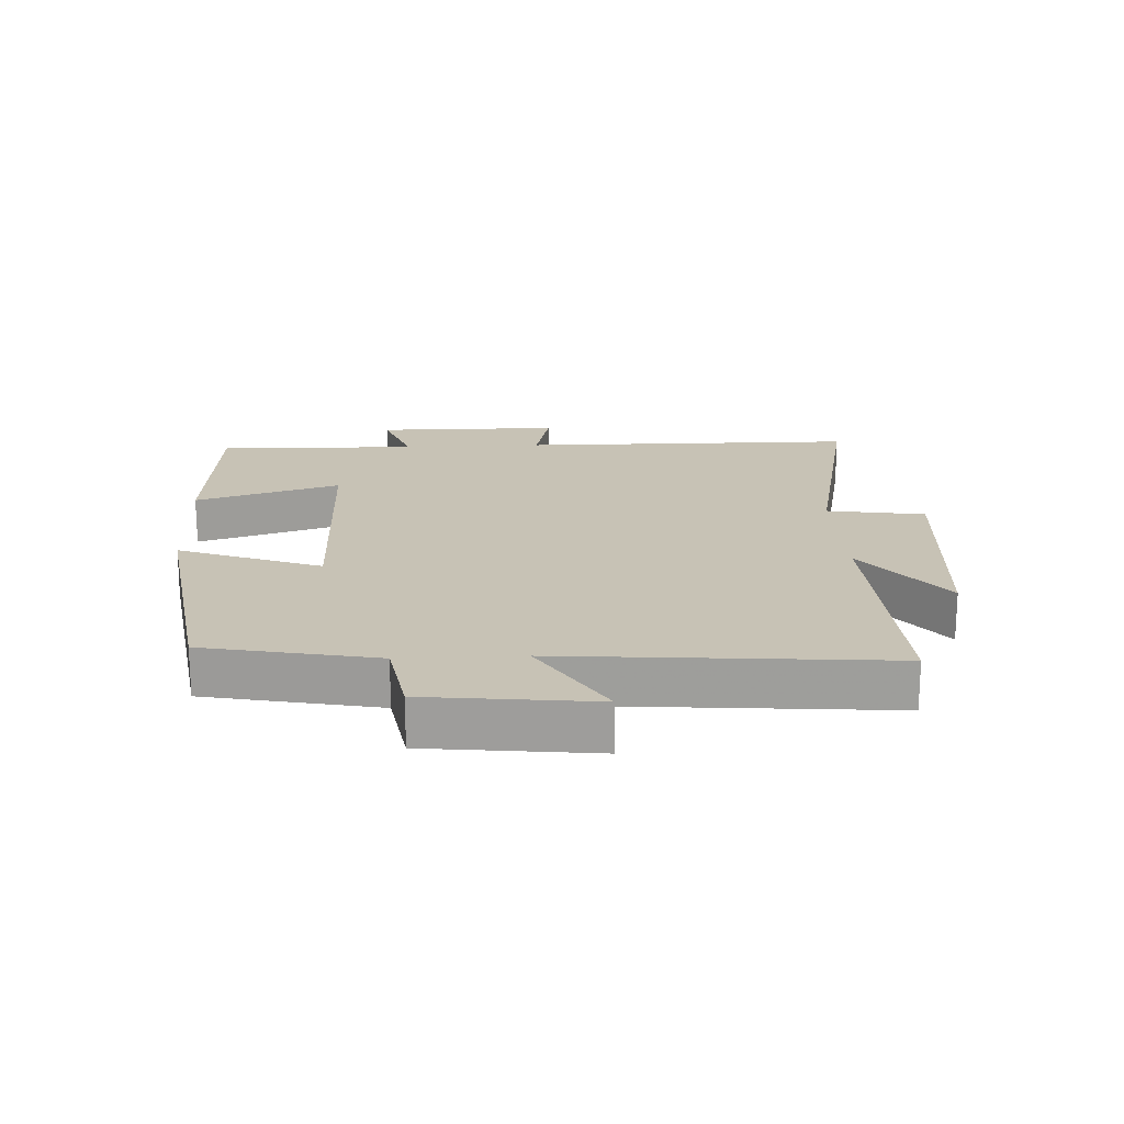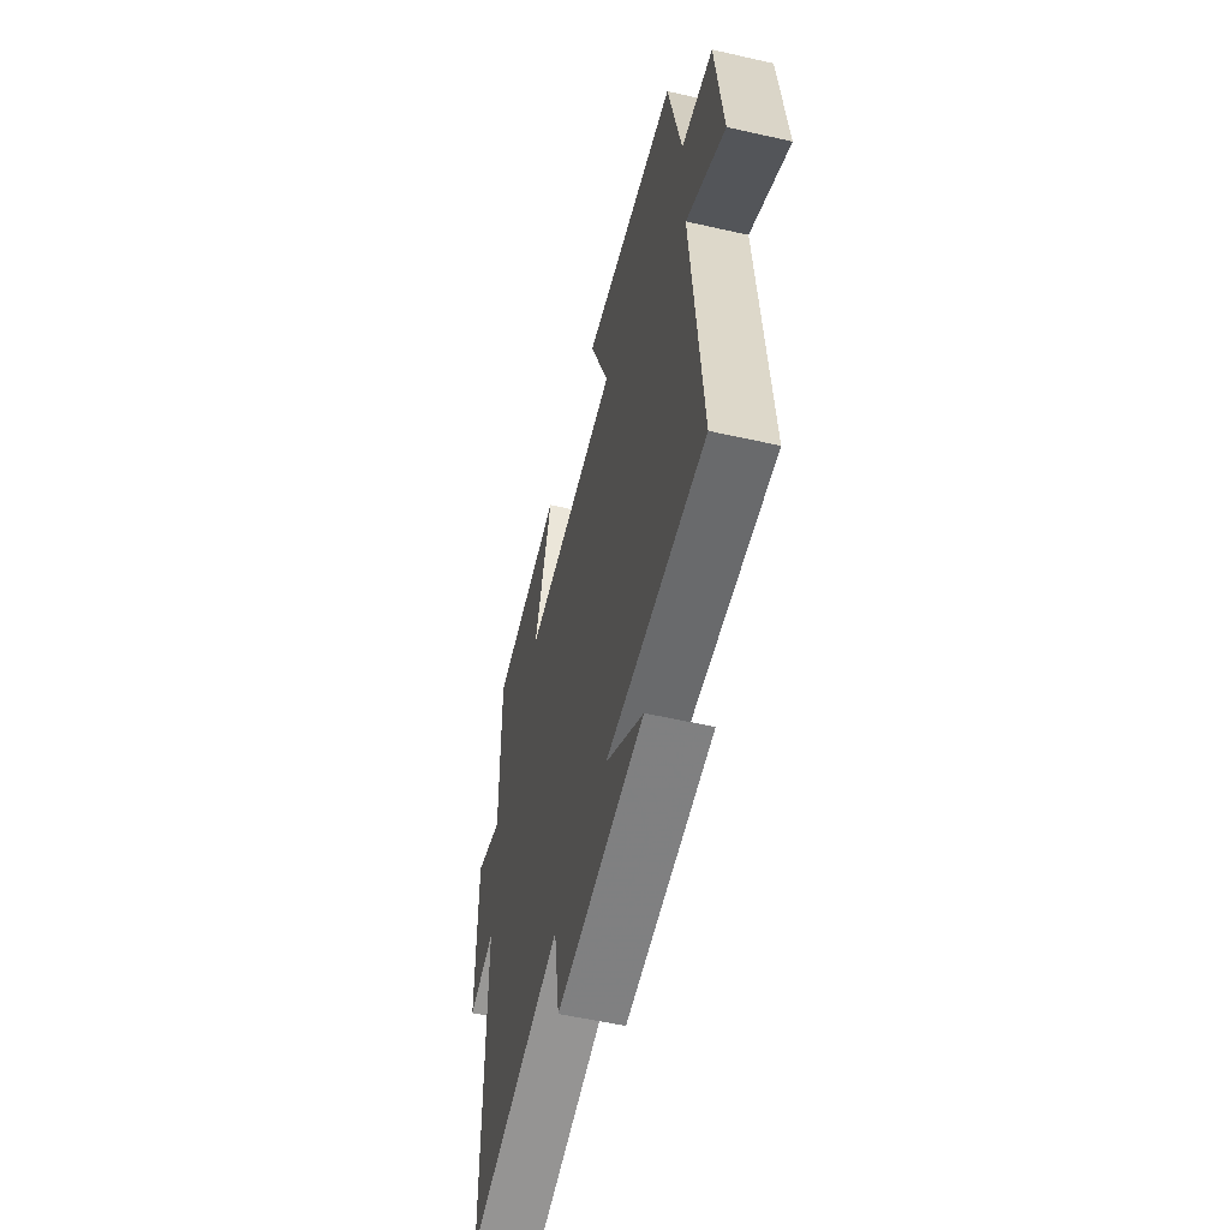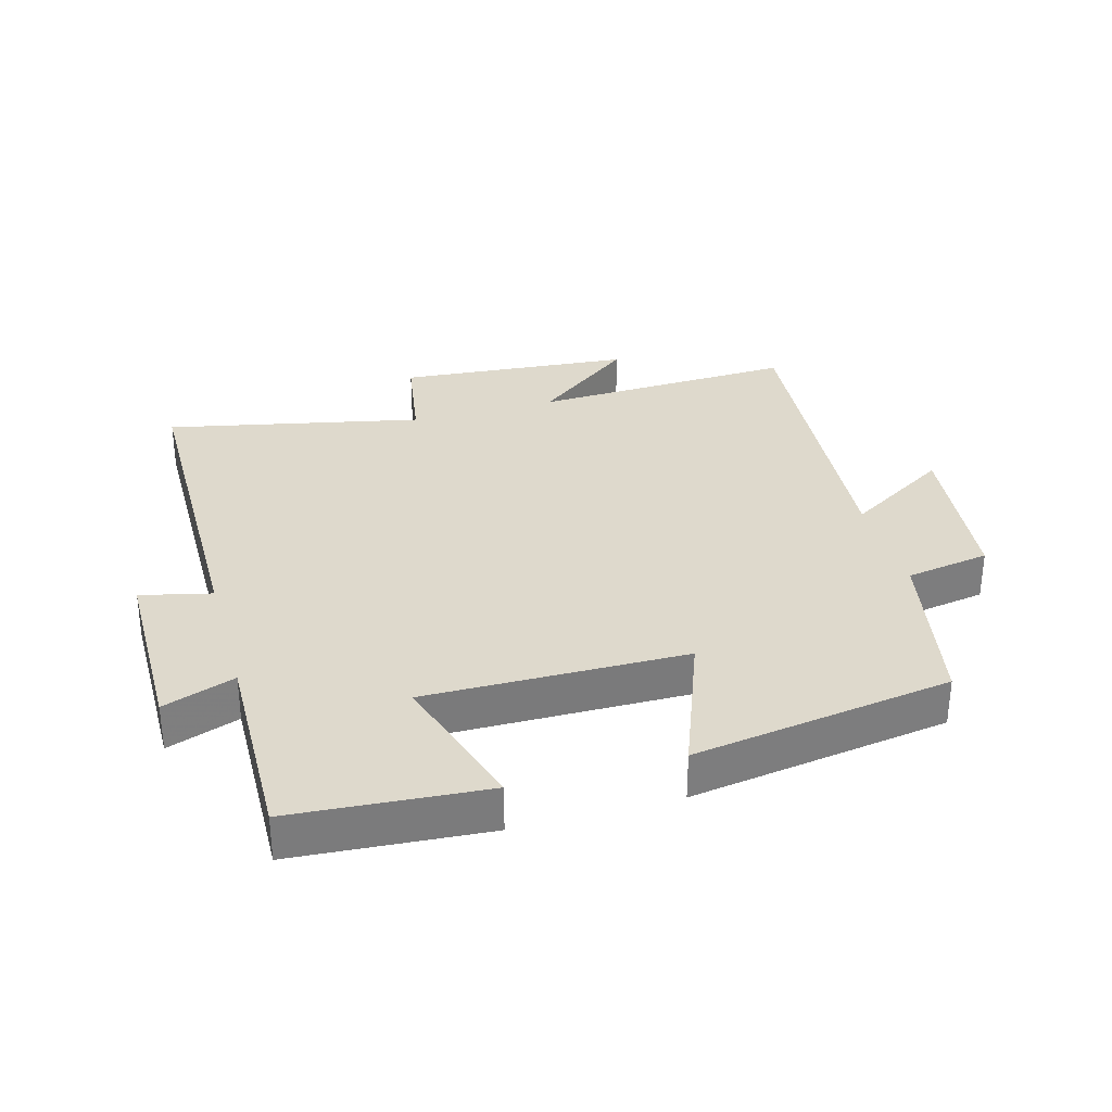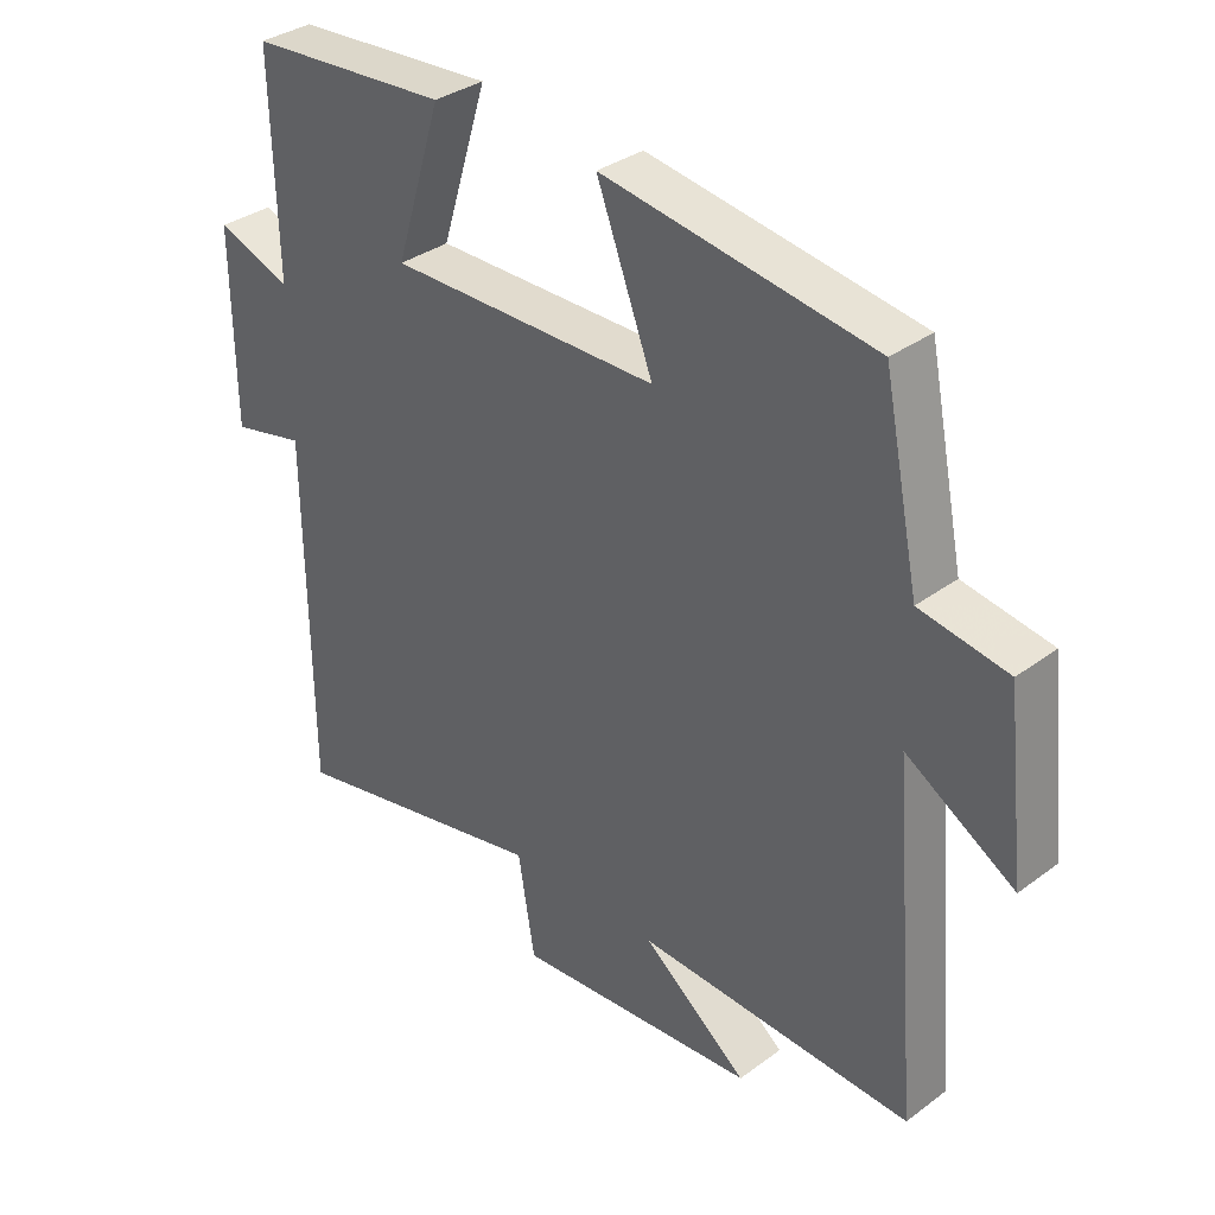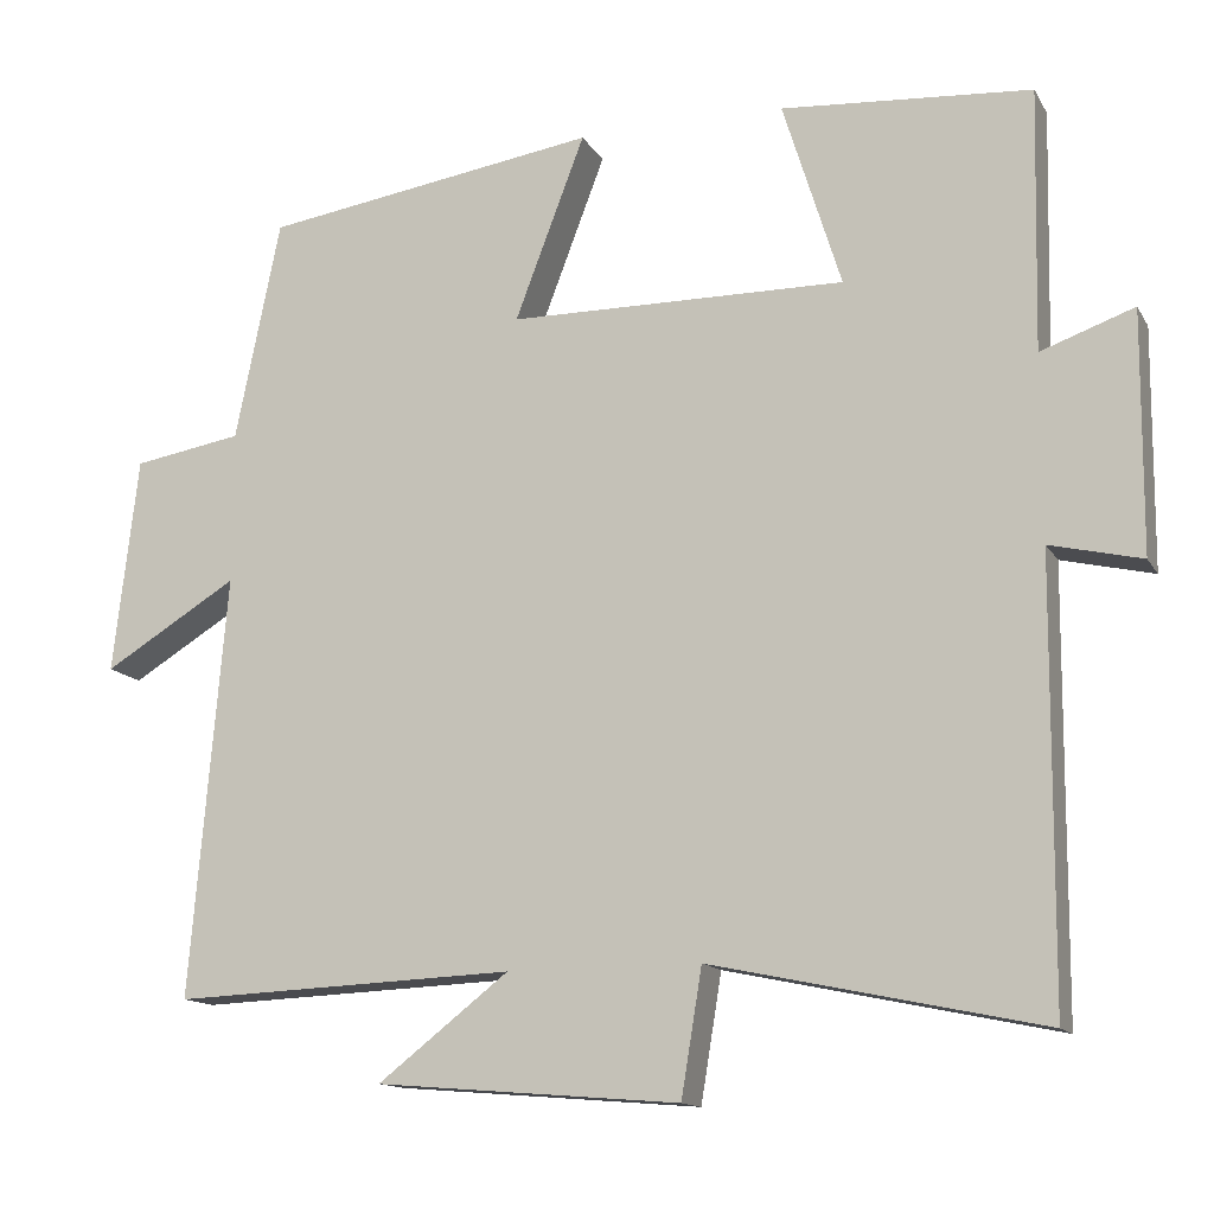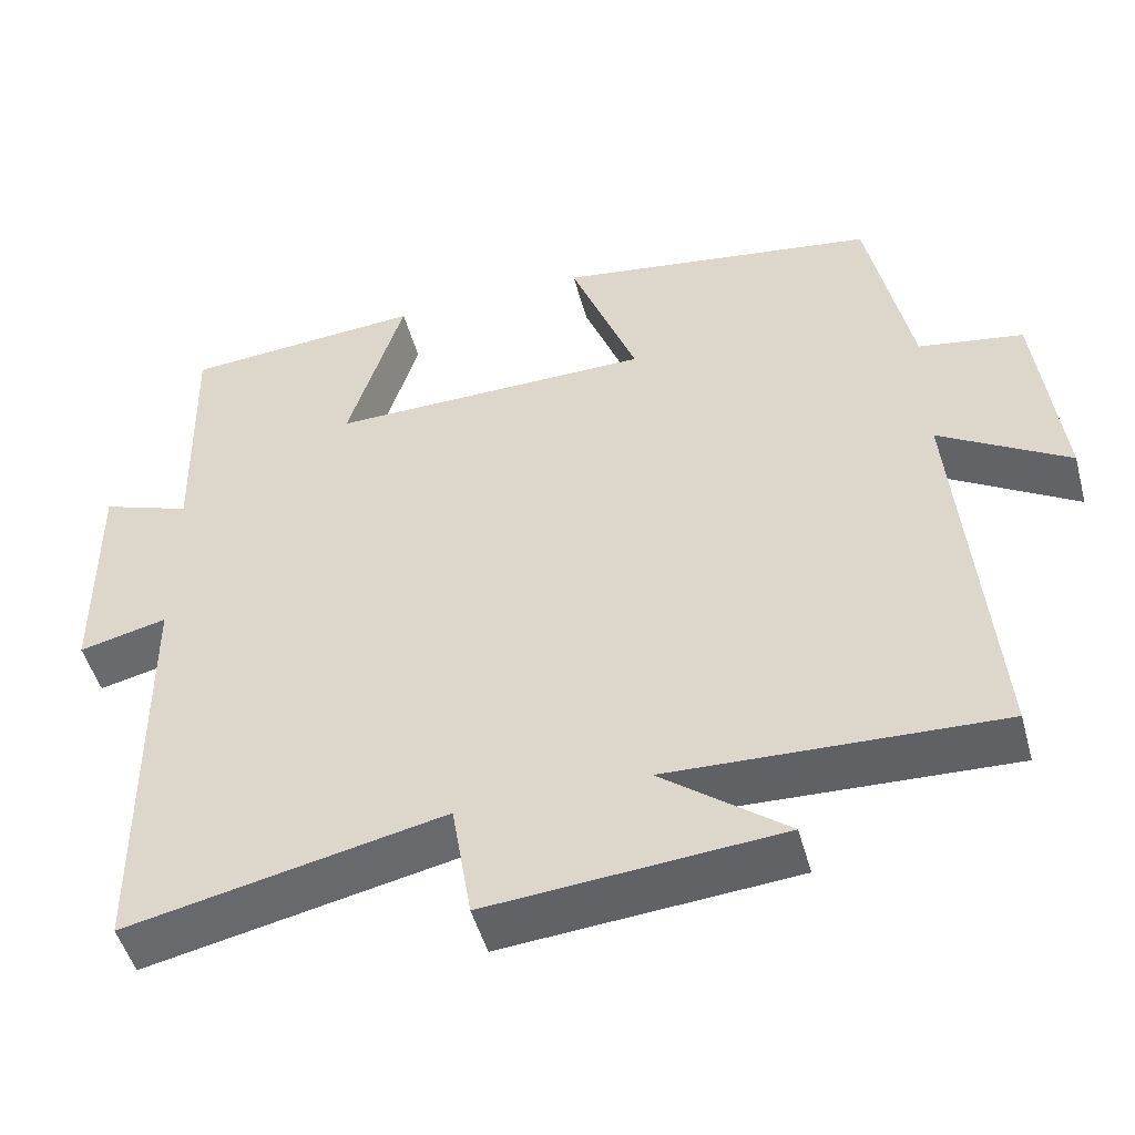
<metadata>
{"format":"obj","ext":"obj","renderer":"f3d","projection":"perspective","resolution":1024,"background":"white","views":[{"elev":19.0,"azim":87.1,"up":"+Y"},{"elev":-55.3,"azim":76.6,"up":"+Z"},{"elev":32.0,"azim":-15.7,"up":"+Y"},{"elev":34.3,"azim":45.2,"up":"+Z"},{"elev":-13.7,"azim":-159.8,"up":"+Z"},{"elev":-49.1,"azim":15.2,"up":"+Z"}]}
</metadata>
<code>
v -0.507 0.07 0.478
v -0.207 0.07 0.5
v -0.277 0.07 0.275
v 0.127 0.07 0.279
v 0.043 0.07 0.5
v 0.446 0.07 0.439
v 0.5 0.07 0.173
v 0.631 0.07 0.151
v 0.661 0.07 -0.109
v 0.5 0.07 -0.011
v 0.543 0.07 -0.517
v 0.132 0.07 -0.5
v 0.289 0.07 -0.622
v -0.075 0.07 -0.652
v -0.1 0.07 -0.5
v -0.496 0.07 -0.584
v -0.5 0.07 -0.058
v -0.61 0.07 -0.084
v -0.612 0.07 0.204
v -0.5 0.07 0.164
v -0.507 0 0.478
v -0.207 0 0.5
v -0.277 0 0.275
v 0.127 0 0.279
v 0.043 0 0.5
v 0.446 0 0.439
v 0.5 0 0.173
v 0.631 0 0.151
v 0.661 0 -0.109
v 0.5 0 -0.011
v 0.543 0 -0.517
v 0.132 0 -0.5
v 0.289 0 -0.622
v -0.075 0 -0.652
v -0.1 0 -0.5
v -0.496 0 -0.584
v -0.5 0 -0.058
v -0.61 0 -0.084
v -0.612 0 0.204
v -0.5 0 0.164
f 17 18 19 20
f 15 16 17 20
f 15 20 1
f 12 13 14 15
f 12 15 1
f 10 11 12
f 7 8 9 10
f 4 5 6 7
f 3 4 7 10
f 1 2 3
f 12 1 3
f 3 10 12
f 40 39 38 37
f 40 37 36 35
f 21 40 35
f 35 34 33 32
f 21 35 32
f 32 31 30
f 30 29 28 27
f 27 26 25 24
f 30 27 24 23
f 23 22 21
f 23 21 32
f 32 30 23
f 1 21 22 2
f 2 22 23 3
f 3 23 24 4
f 4 24 25 5
f 5 25 26 6
f 6 26 27 7
f 7 27 28 8
f 8 28 29 9
f 9 29 30 10
f 10 30 31 11
f 11 31 32 12
f 12 32 33 13
f 13 33 34 14
f 14 34 35 15
f 15 35 36 16
f 16 36 37 17
f 17 37 38 18
f 18 38 39 19
f 19 39 40 20
f 20 40 21 1

</code>
